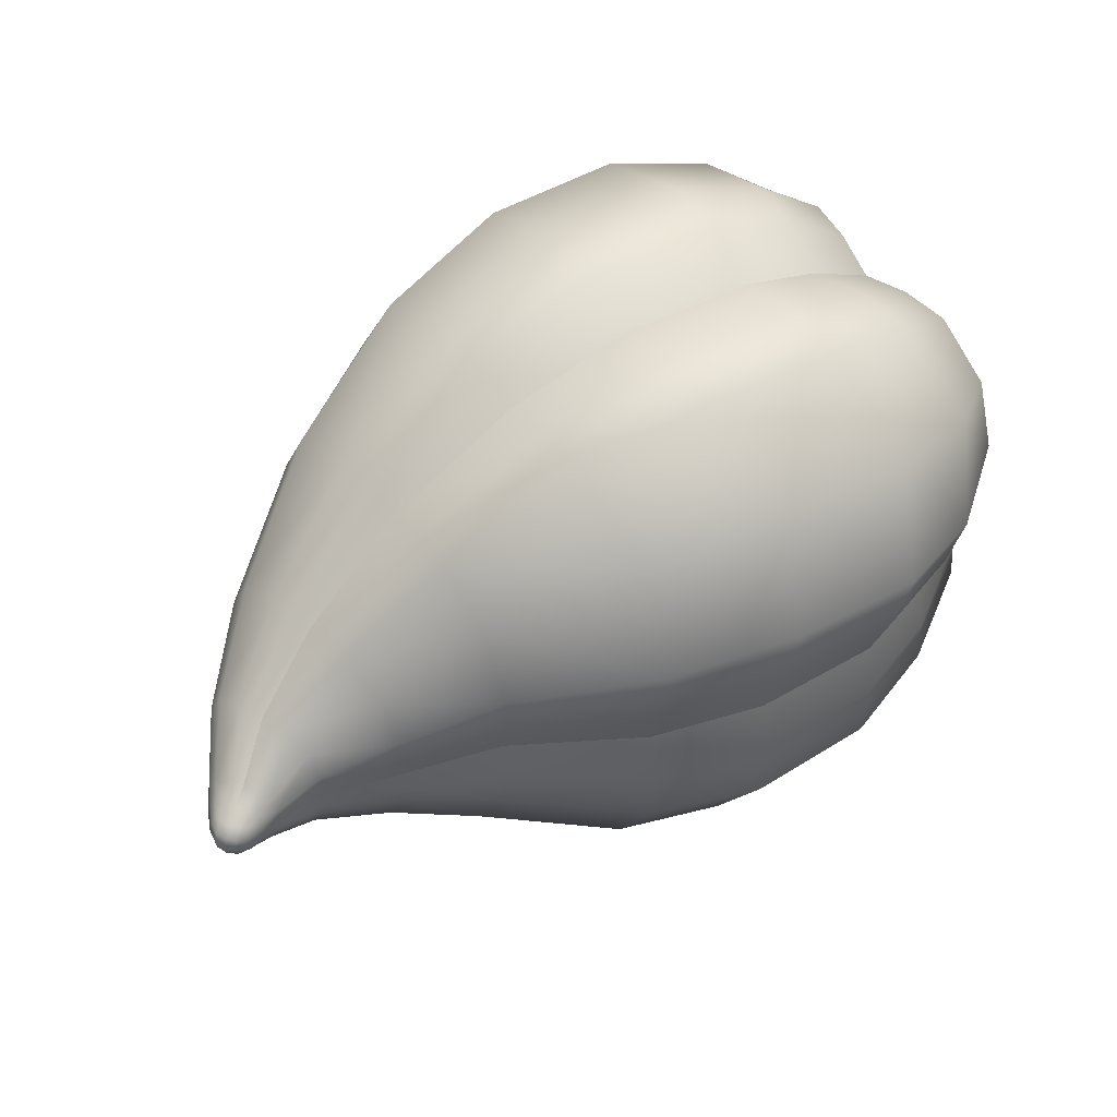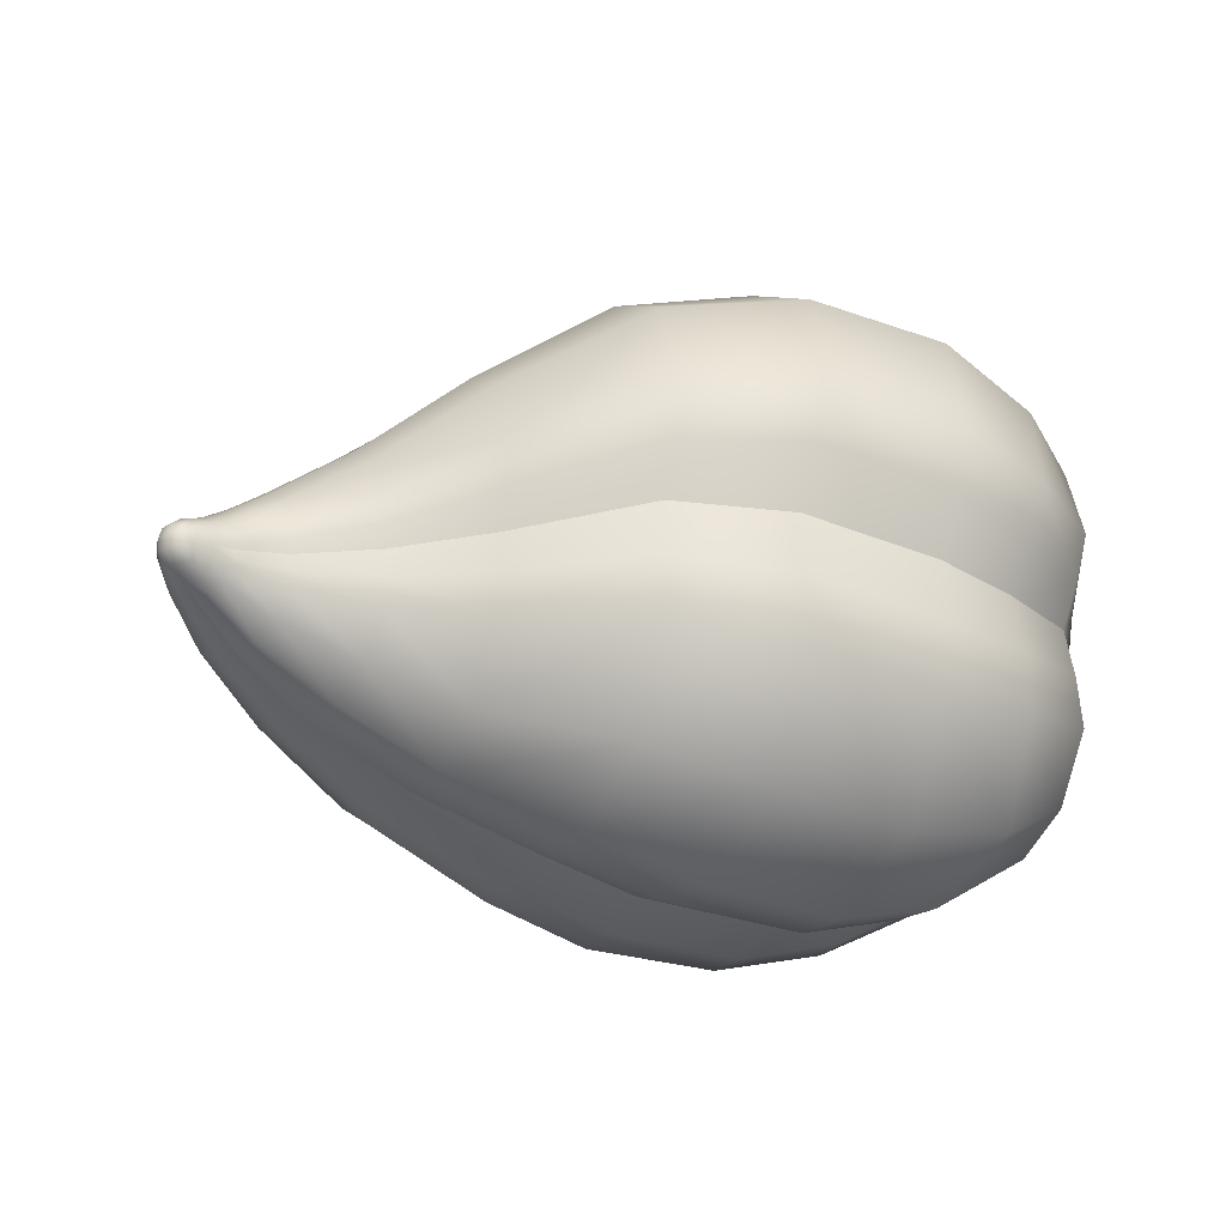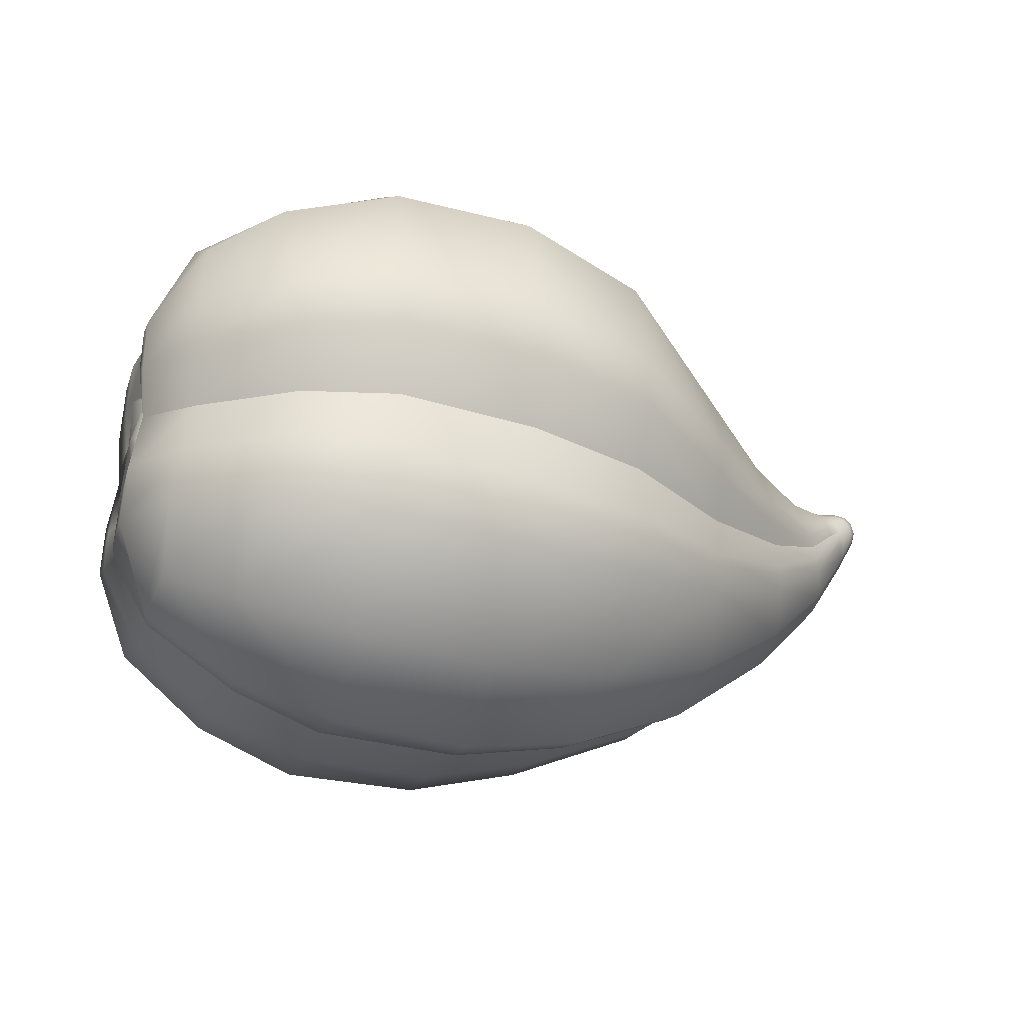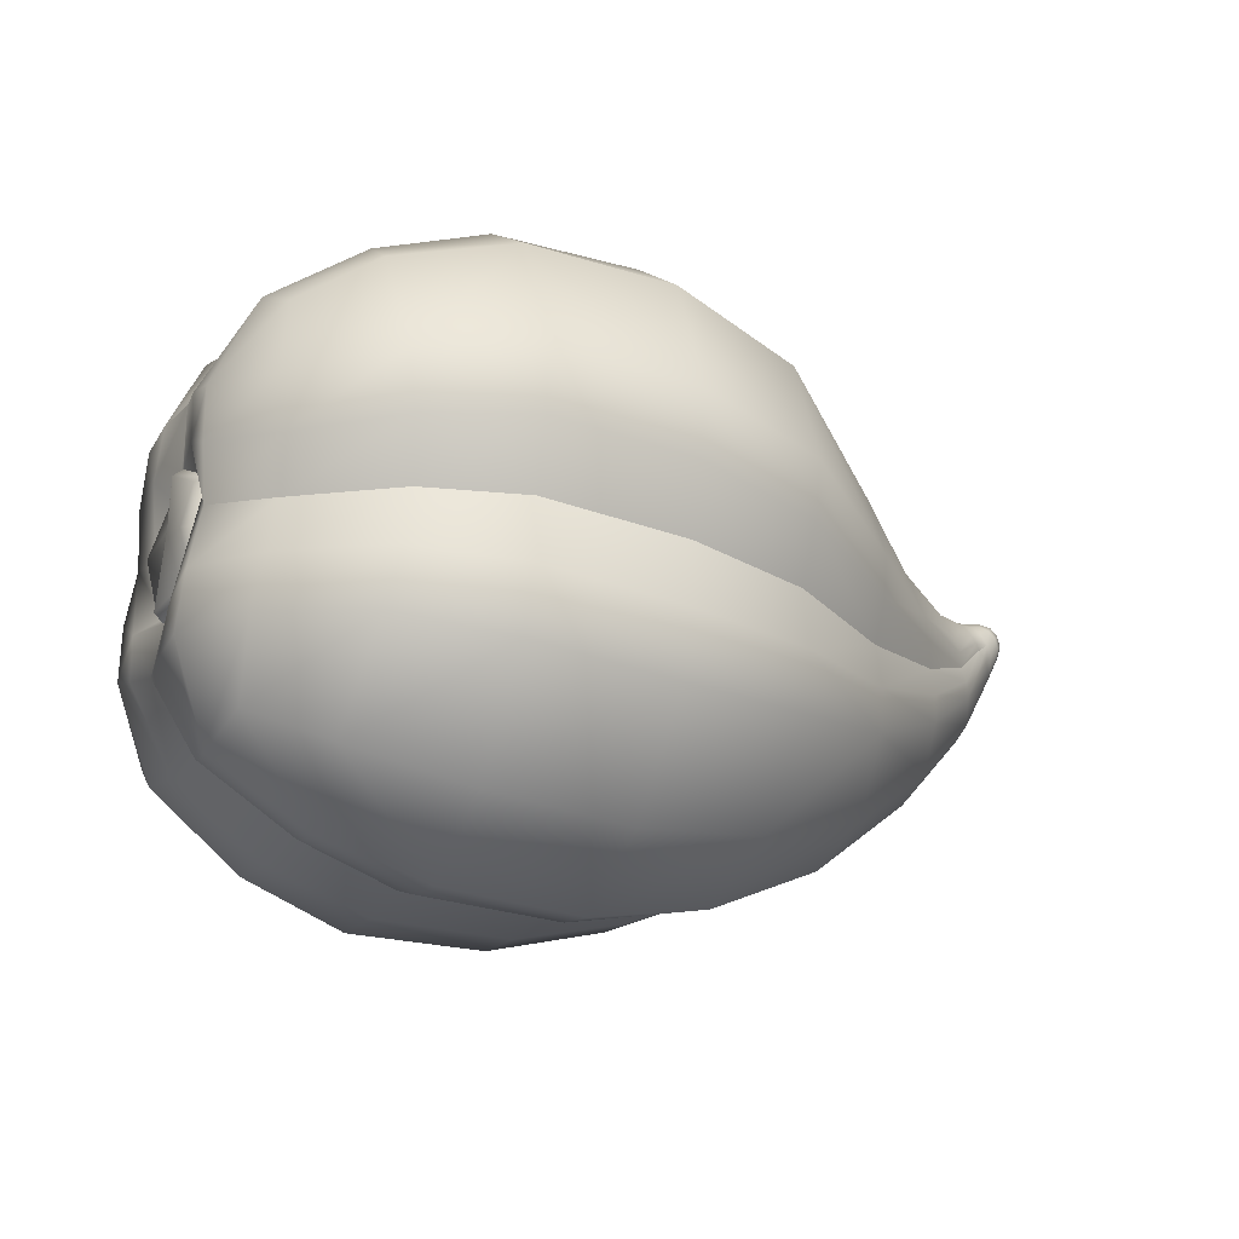
<metadata>
{"format":"obj","ext":"obj","renderer":"f3d","projection":"perspective","resolution":1024,"background":"white","views":[{"elev":55.0,"azim":-39.5,"up":"+Y"},{"elev":-20.1,"azim":-28.4,"up":"+Y"},{"elev":-18.4,"azim":157.7,"up":"+Z"},{"elev":-15.0,"azim":150.6,"up":"+Z"}]}
</metadata>
<code>
g default
v 1.233 0.5016 0.4559
v 1.118 -0.4741 0.4914
v 1.303 0.4576 -0.5236
v 1.188 -0.518 -0.4882
v -1.157 0.05099 -0.01569
v -1.169 -0.04978 -0.01203
v -1.107 0.04817 0.07001
v -1.119 -0.0526 0.07367
v 0.8675 -0.719 0.2686
v 0.9167 -0.7139 -0.3618
v 0.9975 -0.2895 -0.7773
v 1.069 0.3388 -0.7667
v -1.155 -0.03666 -0.05589
v -1.147 0.03182 -0.05838
v -1.118 0.07643 -0.02102
v -1.137 -0.08384 -0.01519
v -1.189 -0.02692 0.0244
v -1.182 0.03613 0.02211
v -1.158 -0.02868 0.07802
v -1.15 0.03437 0.07573
v -1.183 0.00566 0.05907
v 1.293 -0.004958 0.3412
v 1.359 0.327 -0.02047
v 1.156 -0.2678 0.558
v 1.144 -0.5579 0.2894
v 1.277 -0.3682 0.004816
v 1.343 -0.03626 -0.3568
v 1.184 -0.5833 -0.2779
v 1.237 -0.3182 -0.5667
v 1.316 0.537 -0.3186
v 1.304 0.2468 -0.5873
v 1.127 0.6096 -0.6139
v 0.9776 0.03028 -0.7299
v 0.9927 -0.5714 -0.6338
v -1.158 -0.001628 -0.05811
v -1.149 -0.06747 -0.04257
v -1.18 -0.02698 -0.0127
v -1.133 0.06125 -0.04725
v -1.173 0.03138 -0.01482
v -1.155 0.05925 0.008522
v -1.192 0.005471 0.02601
v -1.172 0.03745 0.05272
v -1.169 -0.05645 0.01273
v -1.179 -0.02834 0.05511
v -1.159 0.003634 0.08182
v -1.14 -0.05809 0.06236
v -1.122 -0.03021 0.0857
v -1.126 0.05761 0.05815
v -1.115 0.02814 0.08358
v -1.069 0.05765 0.06222
v -1.073 -0.006379 0.08625
v -1.084 -0.07108 0.0669
v 0.8697 0.01922 0.6535
v 0.9002 -0.5808 0.5513
v 1.035 0.6002 0.5713
v 0.8452 -0.6645 -0.04984
v -1.12 -0.09124 0.01377
v -1.1 0.08175 0.00748
v 1.002 0.714 -0.0266
v 1.353 0.2959 0.2892
v 1.149 0.01818 0.5099
v 1.035 0.7515 0.2934
v 1.248 0.5202 -0.03708
v 0.9539 0.327 0.7089
v 1.125 -0.5312 0.001158
v 0.8824 -0.3013 0.6983
v 1.224 -0.02915 -0.5458
v 1.282 -0.3146 0.3114
v 1.326 -0.3421 -0.3015
v 1.398 0.2684 -0.3237
v -1.183 0.003018 -0.01225
v 1.084 0.7565 -0.3371
v -1.084 0.07452 0.03722
v -1.146 0.06167 0.03674
v -1.16 -0.05901 0.04113
v -1.103 -0.08575 0.04305
v -1.123 -0.000352 0.09013
v -1.075 -0.04114 0.08041
v -1.067 0.02734 0.07792
v 1.223 0.2972 0.5375
v 1.275 0.5624 0.2486
v 0.7227 0.06461 -0.84
v -1.121 -0.001576 -0.107
v 0.7869 0.4181 -0.8837
v -1.116 0.04338 -0.1035
v 0.8269 0.7272 -0.7119
v -1.102 0.08234 -0.08697
v 0.7063 -0.2921 -0.8988
v -1.127 -0.04603 -0.1003
v -1.122 -0.08592 -0.08085
v 0.6754 -0.6093 -0.7404
v -1.012 -0.007661 0.07788
v 0.6 0.04522 0.7231
v -1.011 0.03752 0.07451
v 0.6559 0.3974 0.785
v -1.018 0.07763 0.05613
v 0.7216 0.7106 0.6292
v -1.022 -0.05189 0.07776
v 0.5754 -0.3128 0.7699
v 0.5701 -0.6259 0.6008
v -1.038 -0.09063 0.06225
v 0.5589 -0.7832 0.2817
v -1.058 -0.11 0.03093
v 0.5731 -0.724 -0.07502
v -1.08 -0.1138 -0.0126
v -1.104 -0.1077 -0.0471
v 0.6148 -0.7744 -0.4309
v -1.034 0.09917 0.02133
v 0.7474 0.8797 0.3171
v -1.054 0.1044 -0.01853
v 0.7497 0.8338 -0.04184
v 0.8033 0.8885 -0.3955
v -1.079 0.1017 -0.05471
v 1.293 -0.01094 0.176
v 1.282 0.1367 0.1178
v 1.33 0.1768 -0.02852
v 1.248 -0.156 0.1285
v 1.284 -0.2164 -0.01422
v 1.269 -0.1691 -0.1654
v 1.321 -0.02864 -0.2187
v 1.304 0.1235 -0.176
v 0.4076 0.9119 -0.4548
v 0.4329 0.7392 -0.7662
v 0.388 0.4242 -0.9281
v 0.3253 0.07132 -0.872
v 0.3054 -0.2878 -0.9191
v 0.2775 -0.6006 -0.7493
v 0.2142 -0.7551 -0.4337
v 0.1763 -0.6928 -0.07843
v 0.1609 -0.7399 0.2809
v 0.1772 -0.572 0.5955
v 0.1805 -0.2522 0.7542
v 0.2083 0.1047 0.6954
v 0.2631 0.4598 0.7452
v 0.3326 0.7678 0.5786
v 0.3542 0.9271 0.2598
v 0.3574 0.8688 -0.09815
v 0.01932 0.8165 -0.4645
v 0.03637 0.6576 -0.7379
v 0.01341 0.3723 -0.8735
v -0.0152 0.05734 -0.8142
v -0.03655 -0.2619 -0.8487
v -0.05764 -0.5358 -0.6912
v -0.09764 -0.6684 -0.4063
v -0.1151 -0.6074 -0.09085
v -0.1388 -0.6403 0.2284
v -0.1351 -0.483 0.5032
v -0.1329 -0.1961 0.6374
v -0.1054 0.119 0.578
v -0.08292 0.4381 0.6126
v -0.04105 0.7105 0.4565
v -0.02182 0.8446 0.1702
v -0.00553 0.7837 -0.1453
v -0.3873 0.02539 -0.6961
v -0.4132 -0.2087 -0.7123
v -0.4388 -0.4098 -0.5967
v -0.4465 -0.5091 -0.3856
v -0.4131 0.3033 0.3322
v -0.4014 0.5055 0.2161
v -0.3821 0.6052 0.03945
v -0.3665 0.57 -0.1934
v -0.379 0.2588 -0.7308
v -0.3745 0.4699 -0.6315
v -0.3665 0.5855 -0.429
v -0.4197 0.06785 0.3167
v -0.4473 -0.1641 0.3507
v -0.4657 -0.3743 0.2509
v -0.4621 -0.4894 0.08278
v -0.4429 -0.4752 -0.1521
v -0.7284 0.2734 -0.4412
v -0.7425 0.1412 -0.5027
v -0.749 -0.005992 -0.4977
v -0.7549 -0.1531 -0.4904
v -0.7518 -0.2805 -0.418
v -0.7414 -0.3433 -0.2864
v -0.7254 -0.3396 -0.1404
v -0.7089 -0.3324 0.005452
v -0.6906 -0.2601 0.1312
v -0.6787 -0.1278 0.1929
v -0.6726 0.01944 0.188
v -0.6663 0.1665 0.1806
v -0.6672 0.2938 0.108
v -0.6798 0.3567 -0.02335
v -0.6962 0.3531 -0.1693
v -0.7123 0.3459 -0.3152
v 1.32 -0.01492 0.156
v 1.311 0.1163 0.1043
v 1.353 0.1519 -0.02572
v 1.281 -0.1438 0.1138
v 1.312 -0.1974 -0.01302
v 1.299 -0.1555 -0.1473
v 1.345 -0.03064 -0.1947
v 1.33 0.1046 -0.1568
v 1.321 -0.0342 0.01859
v 1.375 0.1667 -0.2181
v 1.329 -0.2307 -0.2037
v 1.3 -0.2128 0.1953
v 1.347 0.1846 0.1808
v 1.309 -0.3679 -0.1472
v 1.152 -0.5768 -0.1376
v 0.878 -0.7149 -0.2063
v 0.5907 -0.7782 -0.2536
v 0.1919 -0.753 -0.2557
v -0.1084 -0.6638 -0.2476
v -0.4461 -0.5114 -0.2681
v -0.7339 -0.3539 -0.2128
v -1.092 -0.1146 -0.02971
v -1.07 -0.1157 0.009308
v -0.7177 -0.3485 -0.06693
v -0.4539 -0.5016 -0.03388
v -0.129 -0.6497 0.06977
v 0.1652 -0.7454 0.1016
v 0.5627 -0.7826 0.1027
v 0.8534 -0.7174 0.109
v 1.132 -0.5641 0.146
v 1.287 -0.3542 0.1592
v 1.344 -0.1905 -0.3347
v 1.231 -0.1741 -0.5666
v 0.9886 -0.1295 -0.7672
v 0.7157 -0.1136 -0.8848
v 0.3165 -0.1086 -0.911
v -0.02498 -0.1029 -0.8451
v -0.3999 -0.09209 -0.7144
v -0.7527 -0.0798 -0.5005
v -1.125 -0.02375 -0.1054
v -1.119 0.02096 -0.107
v -0.7465 0.06736 -0.5067
v -0.3828 0.1417 -0.7236
v -6e-06 0.2142 -0.8575
v 0.3578 0.2474 -0.9155
v 0.756 0.2415 -0.8772
v 1.024 0.1846 -0.7619
v 1.265 0.1084 -0.5769
v 1.38 0.1148 -0.3458
v 1.389 0.3084 -0.1718
v 1.285 0.5481 -0.1786
v 1.046 0.7609 -0.1814
v 0.7798 0.8901 -0.2181
v 0.3859 0.9194 -0.2768
v 0.008935 0.826 -0.3059
v -0.3651 0.597 -0.312
v -0.7037 0.3619 -0.2428
v -1.066 0.1069 -0.03676
v -1.044 0.1056 0.001259
v -0.6874 0.3673 -0.09685
v -0.3729 0.6069 -0.07775
v -0.01163 0.84 0.01141
v 0.3592 0.927 0.08047
v 0.7518 0.8857 0.1383
v 1.021 0.7584 0.1338
v 1.264 0.5609 0.1051
v 1.367 0.3222 0.1346
v 1.332 0.1447 0.3221
v 1.185 0.1582 0.5341
v 0.9107 0.173 0.6948
v 0.6267 0.2211 0.7695
v 0.2346 0.2826 0.7357
v -0.09506 0.2792 0.609
v -0.4167 0.186 0.3346
v -0.6687 0.09323 0.1908
v -1.011 0.01487 0.07792
v -1.016 -0.02983 0.07955
v -0.6749 -0.05392 0.197
v -0.4338 -0.04772 0.3439
v -0.12 -0.03793 0.6214
v 0.1933 -0.07341 0.7402
v 0.5865 -0.134 0.7619
v 0.875 -0.1411 0.6895
v 1.152 -0.1243 0.5443
v 1.296 -0.1605 0.3332
v -0.9391 0.1976 -0.1864
v -0.9605 0.1571 -0.2562
v -0.9751 0.0809 -0.2908
v -0.9787 0.03794 -0.2942
v -0.9803 -0.004908 -0.2905
v -0.9839 -0.04775 -0.291
v -0.9855 -0.09048 -0.2843
v -0.9801 -0.1654 -0.244
v -0.9635 -0.2037 -0.1712
v -0.9531 -0.2119 -0.1313
v -0.9417 -0.2055 -0.09184
v -0.9312 -0.2105 -0.04976
v -0.9198 -0.201 -0.008224
v -0.8988 -0.1606 0.06102
v -0.8844 -0.08444 0.09524
v -0.8798 -0.04164 0.09788
v -0.877 0.00104 0.09325
v -0.8745 0.04405 0.09464
v -0.874 0.08694 0.08877
v -0.8792 0.162 0.04885
v -0.896 0.2002 -0.02429
v -0.9057 0.2081 -0.06556
v -0.9162 0.2015 -0.1063
v -0.9272 0.2068 -0.1466
g FoodMediumLUpperLeg
f 1 80 60 81
f 253 254 61 22
f 251 252 23 63
f 61 269 270 22
f 24 2 25 68
f 68 25 215 216
f 199 200 28 69
f 69 28 4 29
f 27 217 218 67
f 63 23 235 236
f 233 234 27 67
f 30 70 31 3
f 3 31 12 32
f 232 233 67 33
f 67 218 219 33
f 29 4 34 11
f 13 36 6 37
f 35 13 37 71
f 14 35 71 39
f 38 14 39 5
f 5 39 18 40
f 39 71 41 18
f 18 41 21 42
f 40 18 42 74
f 71 37 17 41
f 37 6 43 17
f 17 43 75 44
f 41 17 44 21
f 21 44 19 45
f 44 75 46 19
f 19 46 8 47
f 45 19 47 77
f 74 42 20 48
f 42 21 45 20
f 20 45 77 49
f 48 20 49 7
f 7 49 79 50
f 49 77 51 79
f 77 47 78 51
f 47 8 52 78
f 66 54 2 24
f 53 268 269 61
f 254 255 53 61
f 55 64 80 1
f 2 54 9 25
f 25 9 214 215
f 52 8 46 76
f 76 46 75 57
f 57 75 43 16
f 16 43 6 36
f 200 201 10 28
f 28 10 34 4
f 7 50 73 48
f 48 73 58 74
f 55 1 81 62
f 250 251 63 59
f 59 63 236 237
f 72 30 3 32
f 74 58 15 40
f 40 15 38 5
f 231 232 33 82
f 32 12 84 86
f 11 34 91 88
f 33 219 220 82
f 83 225 35
f 89 90 36 13
f 87 85 14 38
f 35 226 83
f 261 51 92
f 50 79 94 96
f 78 52 101 98
f 51 262 92
f 93 267 268 53
f 99 100 54 66
f 97 95 64 55
f 255 256 93 53
f 54 100 102 9
f 9 102 213 214
f 101 52 76 103
f 103 76 57 208
f 207 57 16 106
f 106 16 36 90
f 201 202 107 10
f 10 107 91 34
f 50 96 108 73
f 58 244 110
f 97 55 62 109
f 249 250 59 111
f 111 59 237 238
f 112 72 32 86
f 58 110 243
f 15 113 87 38
f 60 253 198
f 198 252 60
f 197 270 68
f 68 216 197
f 196 199 69
f 69 217 196
f 195 234 70
f 70 235 195
f 86 123 122 112
f 84 124 123 86
f 82 125 230 231
f 220 221 125 82
f 127 126 88 91
f 128 127 91 107
f 202 203 128 107
f 102 130 212 213
f 100 131 130 102
f 99 132 131 100
f 93 133 266 267
f 256 257 133 93
f 135 134 95 97
f 136 135 97 109
f 137 248 249 111
f 238 239 137 111
f 123 139 138 122
f 124 140 139 123
f 125 141 229 230
f 221 222 141 125
f 143 142 126 127
f 144 143 127 128
f 203 204 144 128
f 130 146 211 212
f 131 147 146 130
f 132 148 147 131
f 133 149 265 266
f 257 258 149 133
f 151 150 134 135
f 152 151 135 136
f 153 247 248 137
f 239 240 153 137
f 139 163 164 138
f 140 162 163 139
f 141 154 228 229
f 222 223 154 141
f 156 155 142 143
f 157 156 143 144
f 204 205 157 144
f 146 168 210 211
f 147 167 168 146
f 148 166 167 147
f 149 165 264 265
f 258 259 165 149
f 159 158 150 151
f 160 159 151 152
f 161 246 247 153
f 240 241 161 153
f 89 277 278 90
f 83 275 276 225
f 226 274 275 83
f 272 273 85 87
f 271 272 87 113
f 110 293 294 243
f 244 292 293 110
f 96 290 291 108
f 94 289 290 96
f 92 287 288 261
f 262 286 287 92
f 284 285 98 101
f 283 284 101 103
f 208 282 283 103
f 279 280 207 106
f 90 278 279 106
f 163 162 171 170
f 227 228 154 172
f 223 224 172 154
f 174 173 155 156
f 175 174 156 157
f 157 205 206 175
f 209 210 168 177
f 168 167 178 177
f 167 166 179 178
f 263 264 165 180
f 259 260 180 165
f 182 181 158 159
f 183 182 159 160
f 184 245 246 161
f 241 242 184 161
f 164 163 170 185
f 115 114 186 187
f 116 115 187 188
f 114 117 189 186
f 117 118 190 189
f 118 119 191 190
f 119 120 192 191
f 120 121 193 192
f 121 116 188 193
f 187 186 194
f 188 187 194
f 186 189 194
f 189 190 194
f 190 191 194
f 191 192 194
f 192 193 194
f 193 188 194
f 195 23 116 121
f 27 195 121 120
f 196 27 120 119
f 26 196 119 118
f 197 26 118 117
f 22 197 117 114
f 198 22 114 115
f 23 198 115 116
f 26 65 200 199
f 65 56 201 200
f 56 104 202 201
f 104 129 203 202
f 129 145 204 203
f 145 169 205 204
f 206 205 169 176
f 207 280 281 105
f 105 57 207
f 208 57 105
f 281 282 208 105
f 169 210 209 176
f 211 210 169 145
f 212 211 145 129
f 213 212 129 104
f 214 213 104 56
f 215 214 56 65
f 216 215 65 26
f 218 217 69 29
f 219 218 29 11
f 220 219 11 88
f 126 221 220 88
f 142 222 221 126
f 155 223 222 142
f 173 224 223 155
f 225 276 277 89
f 35 225 89 13
f 85 226 35 14
f 273 274 226 85
f 162 228 227 171
f 229 228 162 140
f 230 229 140 124
f 231 230 124 84
f 12 232 231 84
f 31 233 232 12
f 70 234 233 31
f 236 235 70 30
f 237 236 30 72
f 238 237 72 112
f 122 239 238 112
f 138 240 239 122
f 164 241 240 138
f 185 242 241 164
f 243 294 271 113
f 58 243 113 15
f 73 108 244 58
f 108 291 292 244
f 246 245 183 160
f 247 246 160 152
f 248 247 152 136
f 249 248 136 109
f 109 62 250 249
f 62 81 251 250
f 81 60 252 251
f 80 254 253 60
f 64 255 254 80
f 95 256 255 64
f 134 257 256 95
f 150 258 257 134
f 158 259 258 150
f 181 260 259 158
f 261 288 289 94
f 79 51 261 94
f 51 78 98 262
f 285 286 262 98
f 166 264 263 179
f 265 264 166 148
f 266 265 148 132
f 267 266 132 99
f 268 267 99 66
f 269 268 66 24
f 270 269 24 68
f 195 235 23
f 27 234 195
f 196 217 27
f 26 199 196
f 197 216 26
f 22 270 197
f 198 253 22
f 23 252 198
f 185 170 272 271
f 170 171 273 272
f 171 227 274 273
f 275 274 227 172
f 276 275 172 224
f 277 276 224 173
f 278 277 173 174
f 279 278 174 175
f 175 206 280 279
f 281 280 206 176
f 176 209 282 281
f 283 282 209 177
f 177 178 284 283
f 178 179 285 284
f 179 263 286 285
f 287 286 263 180
f 288 287 180 260
f 289 288 260 181
f 290 289 181 182
f 291 290 182 183
f 292 291 183 245
f 293 292 245 184
f 294 293 184 242
f 271 294 242 185

</code>
